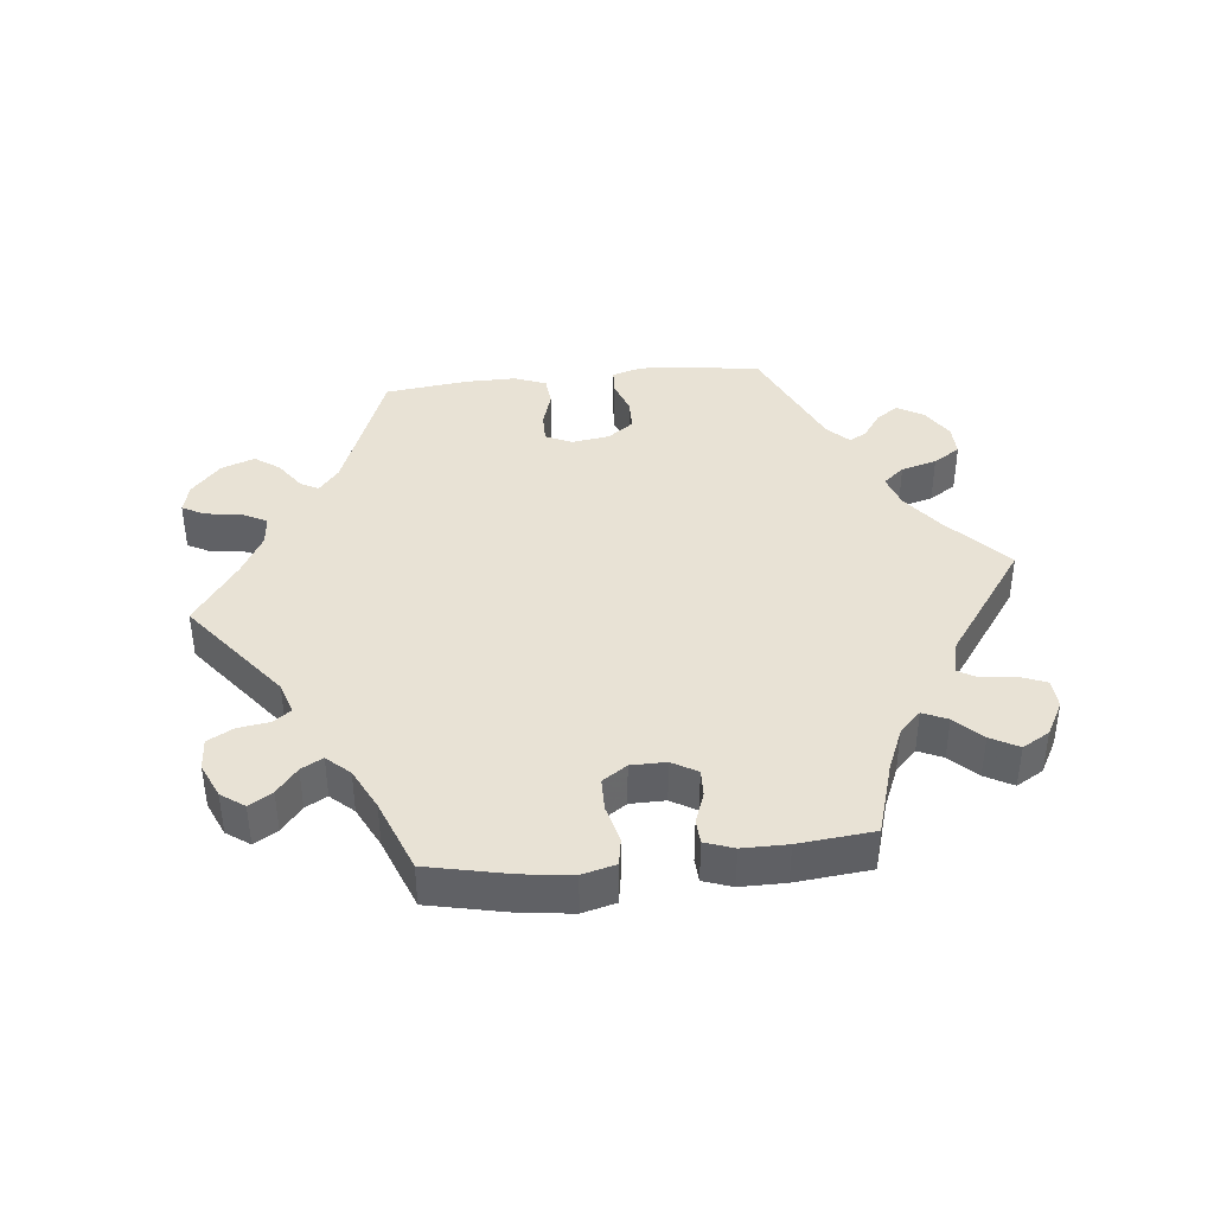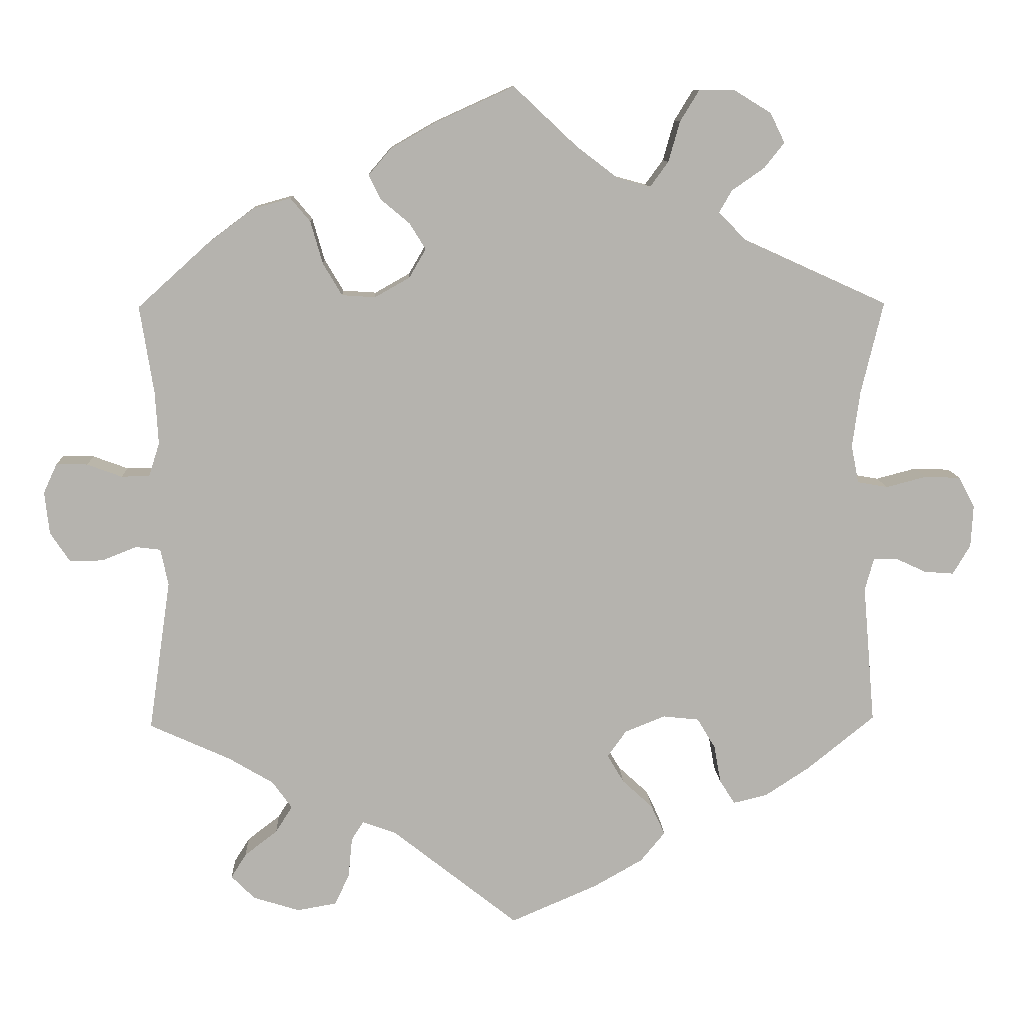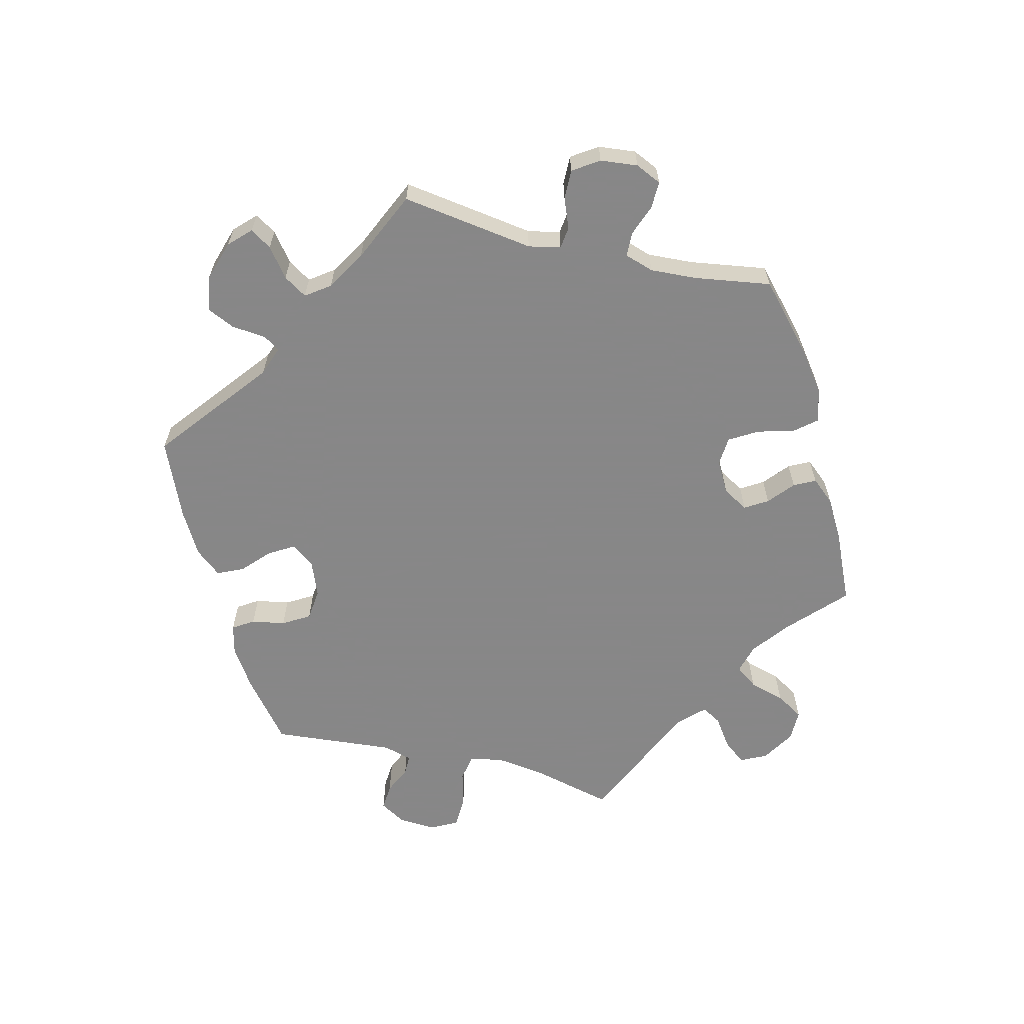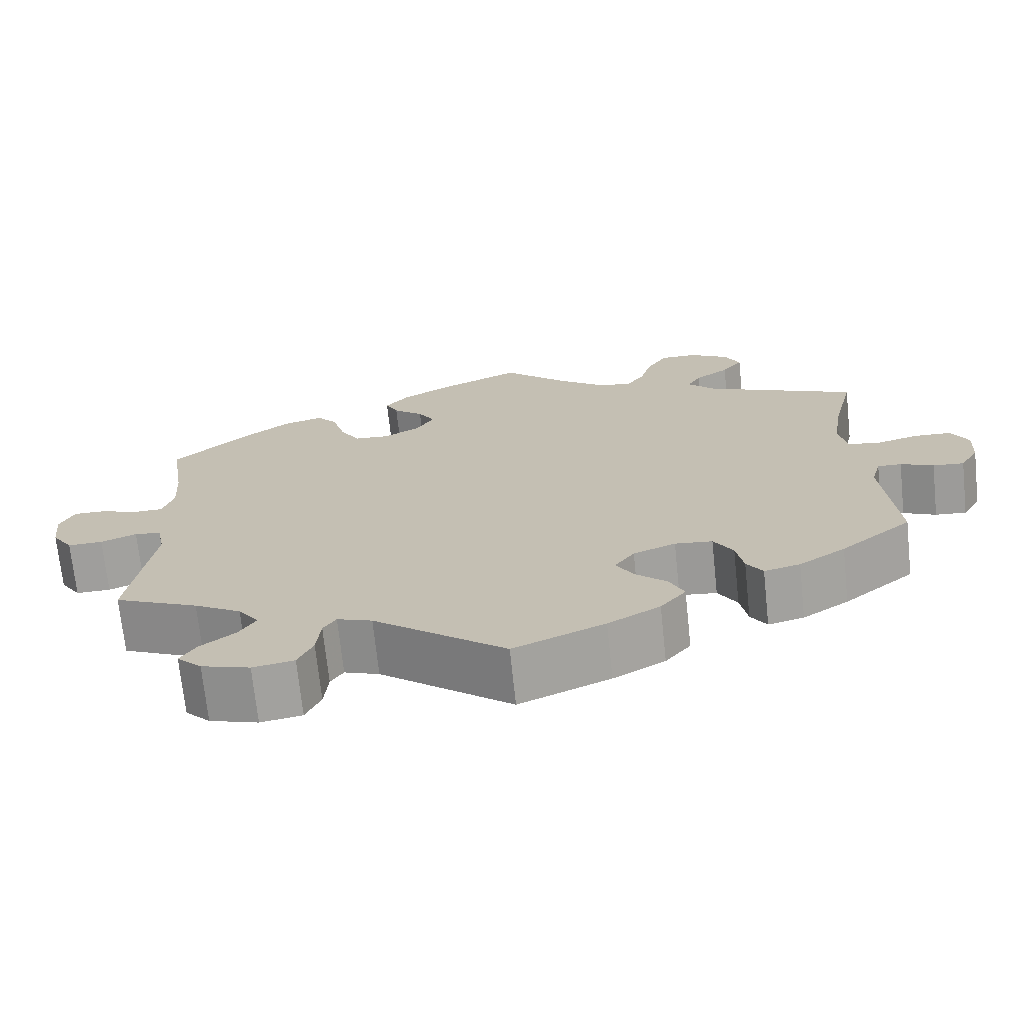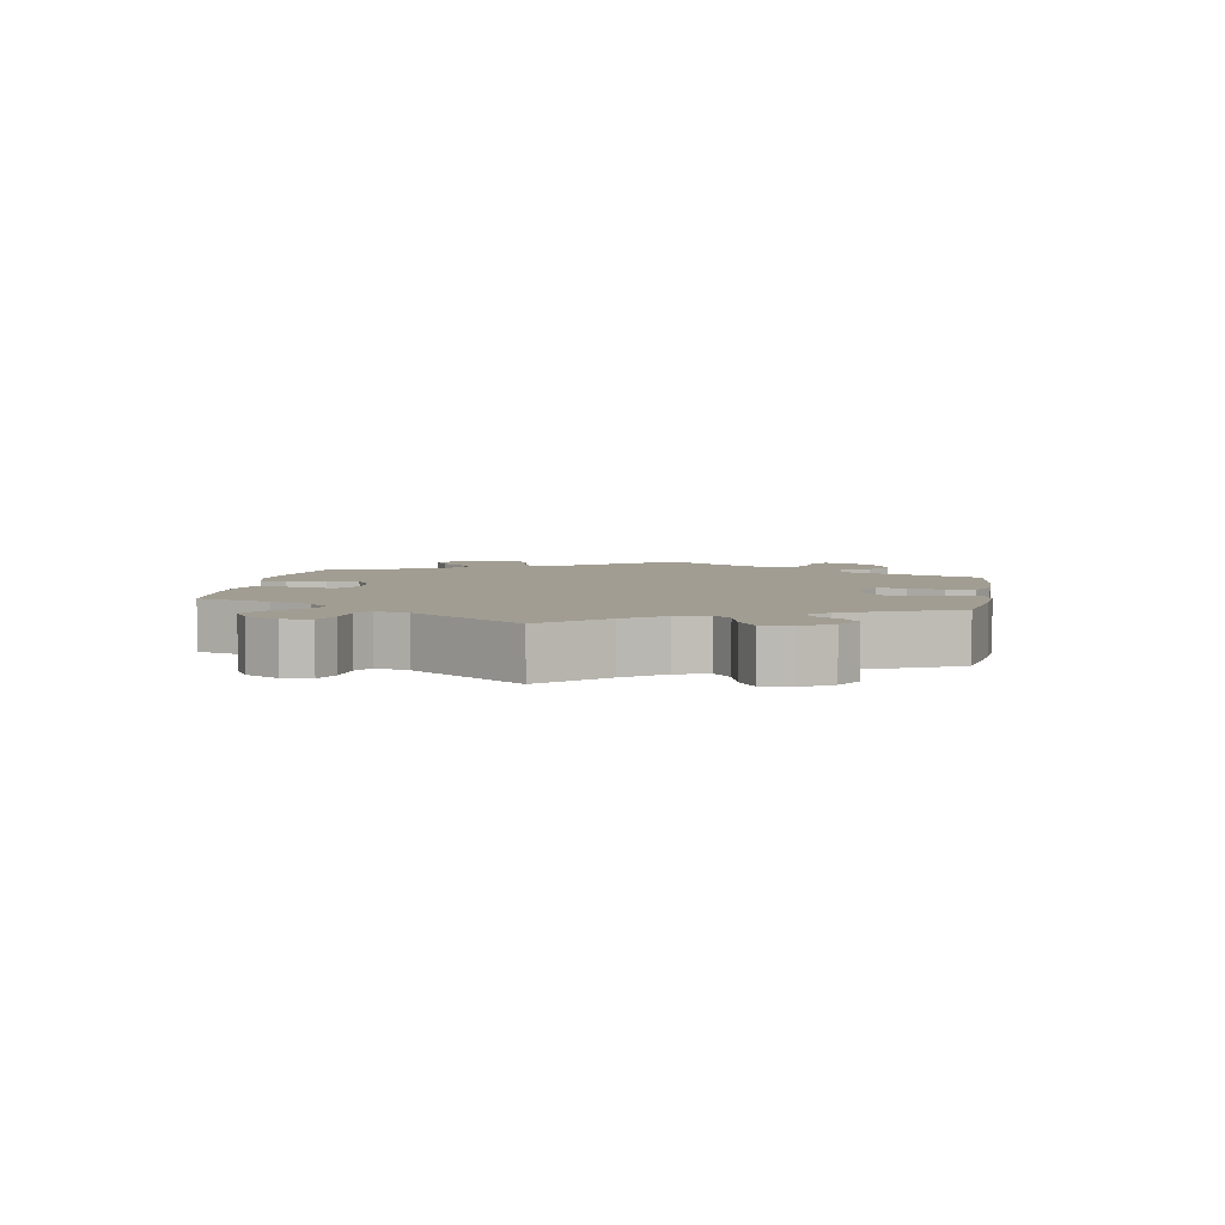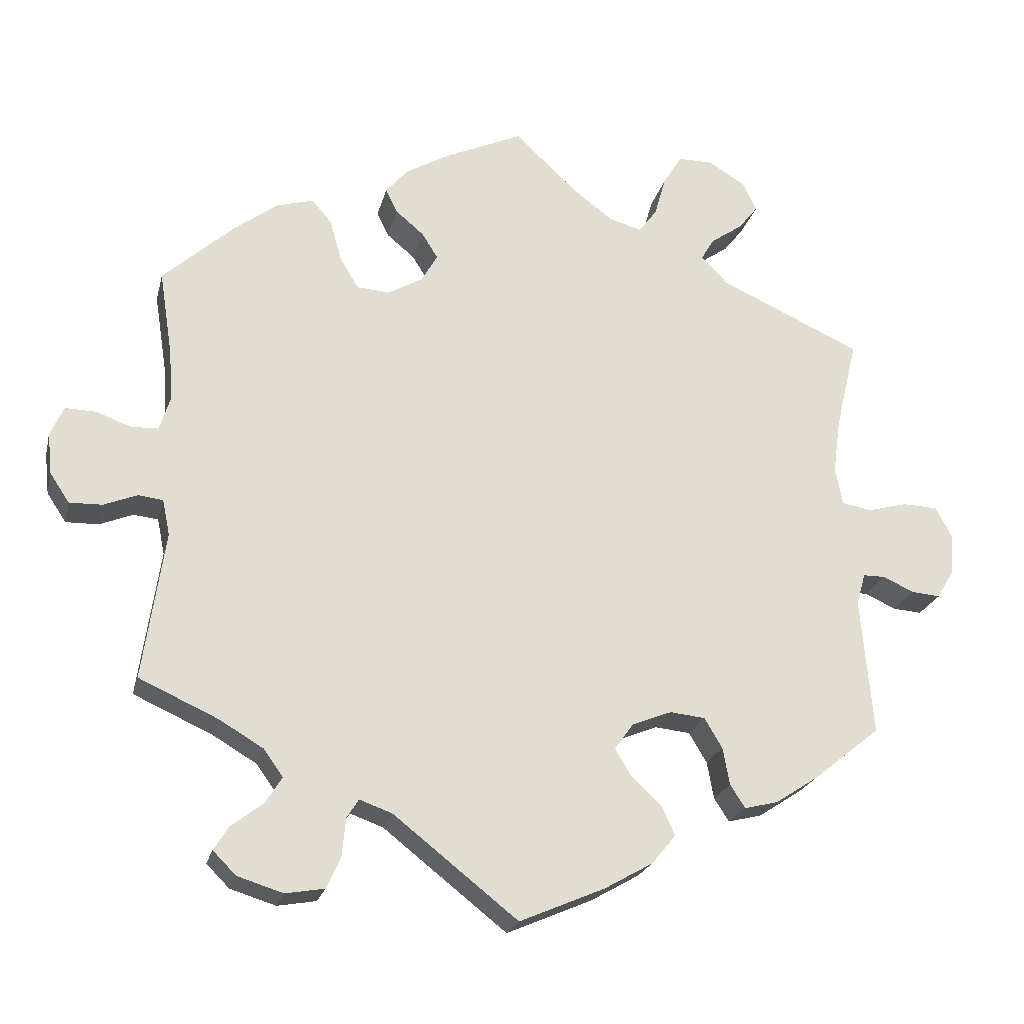
<metadata>
{"format":"obj","ext":"obj","renderer":"f3d","projection":"perspective","resolution":1024,"background":"white","views":[{"elev":40.7,"azim":-36.0,"up":"+Y"},{"elev":10.3,"azim":-2.5,"up":"+Z"},{"elev":-62.6,"azim":-103.9,"up":"+Y"},{"elev":-70.8,"azim":6.0,"up":"+Z"},{"elev":4.8,"azim":70.0,"up":"+Y"},{"elev":-22.3,"azim":-13.2,"up":"+Z"}]}
</metadata>
<code>
v -0.166 0.07 -0.447
v -0.21 0.07 -0.431
v -0.226 0.07 -0.456
v -0.231 0.07 -0.508
v -0.25 0.07 -0.549
v -0.302 0.07 -0.558
v -0.363 0.07 -0.539
v -0.394 0.07 -0.508
v -0.374 0.07 -0.476
v -0.331 0.07 -0.443
v -0.309 0.07 -0.408
v -0.335 0.07 -0.372
v -0.394 0.07 -0.337
v -0.5 0.07 -0.289
v -0.471 0.07 -0.09
v -0.481 0.07 -0.042
v -0.514 0.07 -0.038
v -0.559 0.07 -0.056
v -0.603 0.07 -0.057
v -0.629 0.07 -0.018
v -0.635 0.07 0.038
v -0.617 0.07 0.077
v -0.576 0.07 0.076
v -0.53 0.07 0.059
v -0.493 0.07 0.06
v -0.479 0.07 0.104
v -0.483 0.07 0.173
v -0.501 0.07 0.288
v -0.407 0.07 0.373
v -0.347 0.07 0.418
v -0.297 0.07 0.432
v -0.271 0.07 0.401
v -0.255 0.07 0.345
v -0.23 0.07 0.303
v -0.186 0.07 0.3
v -0.14 0.07 0.326
v -0.118 0.07 0.364
v -0.139 0.07 0.398
v -0.177 0.07 0.43
v -0.193 0.07 0.462
v -0.163 0.07 0.497
v -0.104 0.07 0.531
v 0 0.07 0.578
v 0.084 0.07 0.499
v 0.138 0.07 0.458
v 0.182 0.07 0.446
v 0.206 0.07 0.479
v 0.221 0.07 0.532
v 0.246 0.07 0.573
v 0.293 0.07 0.573
v 0.342 0.07 0.543
v 0.361 0.07 0.504
v 0.335 0.07 0.471
v 0.292 0.07 0.441
v 0.275 0.07 0.412
v 0.311 0.07 0.375
v 0.501 0.07 0.289
v 0.472 0.07 0.168
v 0.462 0.07 0.094
v 0.472 0.07 0.044
v 0.512 0.07 0.037
v 0.565 0.07 0.051
v 0.612 0.07 0.049
v 0.633 0.07 0.009
v 0.63 0.07 -0.046
v 0.607 0.07 -0.085
v 0.568 0.07 -0.082
v 0.527 0.07 -0.063
v 0.497 0.07 -0.063
v 0.485 0.07 -0.106
v 0.501 0.07 -0.289
v 0.412 0.07 -0.361
v 0.354 0.07 -0.399
v 0.309 0.07 -0.41
v 0.289 0.07 -0.379
v 0.28 0.07 -0.329
v 0.256 0.07 -0.289
v 0.209 0.07 -0.284
v 0.156 0.07 -0.305
v 0.131 0.07 -0.34
v 0.153 0.07 -0.377
v 0.193 0.07 -0.414
v 0.211 0.07 -0.453
v 0.179 0.07 -0.492
v 0.114 0.07 -0.529
v 0 0.07 -0.578
v -0.166 0 -0.447
v -0.21 0 -0.431
v -0.226 0 -0.456
v -0.231 0 -0.508
v -0.25 0 -0.549
v -0.302 0 -0.558
v -0.363 0 -0.539
v -0.394 0 -0.508
v -0.374 0 -0.476
v -0.331 0 -0.443
v -0.309 0 -0.408
v -0.335 0 -0.372
v -0.394 0 -0.337
v -0.5 0 -0.289
v -0.471 0 -0.09
v -0.481 0 -0.042
v -0.514 0 -0.038
v -0.559 0 -0.056
v -0.603 0 -0.057
v -0.629 0 -0.018
v -0.635 0 0.038
v -0.617 0 0.077
v -0.576 0 0.076
v -0.53 0 0.059
v -0.493 0 0.06
v -0.479 0 0.104
v -0.483 0 0.173
v -0.501 0 0.288
v -0.407 0 0.373
v -0.347 0 0.418
v -0.297 0 0.432
v -0.271 0 0.401
v -0.255 0 0.345
v -0.23 0 0.303
v -0.186 0 0.3
v -0.14 0 0.326
v -0.118 0 0.364
v -0.139 0 0.398
v -0.177 0 0.43
v -0.193 0 0.462
v -0.163 0 0.497
v -0.104 0 0.531
v 0 0 0.578
v 0.084 0 0.499
v 0.138 0 0.458
v 0.182 0 0.446
v 0.206 0 0.479
v 0.221 0 0.532
v 0.246 0 0.573
v 0.293 0 0.573
v 0.342 0 0.543
v 0.361 0 0.504
v 0.335 0 0.471
v 0.292 0 0.441
v 0.275 0 0.412
v 0.311 0 0.375
v 0.501 0 0.289
v 0.472 0 0.168
v 0.462 0 0.094
v 0.472 0 0.044
v 0.512 0 0.037
v 0.565 0 0.051
v 0.612 0 0.049
v 0.633 0 0.009
v 0.63 0 -0.046
v 0.607 0 -0.085
v 0.568 0 -0.082
v 0.527 0 -0.063
v 0.497 0 -0.063
v 0.485 0 -0.106
v 0.501 0 -0.289
v 0.412 0 -0.361
v 0.354 0 -0.399
v 0.309 0 -0.41
v 0.289 0 -0.379
v 0.28 0 -0.329
v 0.256 0 -0.289
v 0.209 0 -0.284
v 0.156 0 -0.305
v 0.131 0 -0.34
v 0.153 0 -0.377
v 0.193 0 -0.414
v 0.211 0 -0.453
v 0.179 0 -0.492
v 0.114 0 -0.529
v 0 0 -0.578
f 85 86 1
f 84 85 1 2
f 81 82 83 84
f 80 81 84 2
f 79 80 2
f 78 79 2
f 73 74 75 76
f 73 76 77
f 70 71 72 73
f 69 70 73 77
f 65 66 67 68
f 65 68 69
f 64 65 69
f 61 62 63 64
f 60 61 64 69
f 56 57 58
f 55 56 58 59
f 51 52 53 54
f 51 54 55
f 50 51 55
f 47 48 49 50
f 46 47 50 55
f 45 46 55 59
f 41 42 43 44
f 38 39 40 41
f 37 38 41 44
f 36 37 44 45
f 30 31 32 33
f 30 33 34
f 27 28 29 30
f 26 27 30 34
f 25 26 34 35
f 21 22 23 24
f 21 24 25
f 20 21 25
f 17 18 19 20
f 16 17 20 25
f 15 16 25 35
f 13 14 15 35
f 7 8 9 10
f 7 10 11
f 6 7 11
f 3 4 5 6
f 2 3 6 11
f 78 2 11 12
f 60 69 77 78
f 45 59 60 78
f 35 36 45 78
f 12 13 35 78
f 87 172 171
f 88 87 171 170
f 170 169 168 167
f 88 170 167 166
f 88 166 165
f 88 165 164
f 162 161 160 159
f 163 162 159
f 159 158 157 156
f 163 159 156 155
f 154 153 152 151
f 155 154 151
f 155 151 150
f 150 149 148 147
f 155 150 147 146
f 144 143 142
f 145 144 142 141
f 140 139 138 137
f 141 140 137
f 141 137 136
f 136 135 134 133
f 141 136 133 132
f 145 141 132 131
f 130 129 128 127
f 127 126 125 124
f 130 127 124 123
f 131 130 123 122
f 119 118 117 116
f 120 119 116
f 116 115 114 113
f 120 116 113 112
f 121 120 112 111
f 110 109 108 107
f 111 110 107
f 111 107 106
f 106 105 104 103
f 111 106 103 102
f 121 111 102 101
f 121 101 100 99
f 96 95 94 93
f 97 96 93
f 97 93 92
f 92 91 90 89
f 97 92 89 88
f 98 97 88 164
f 164 163 155 146
f 164 146 145 131
f 164 131 122 121
f 164 121 99 98
f 1 87 88 2
f 2 88 89 3
f 3 89 90 4
f 4 90 91 5
f 5 91 92 6
f 6 92 93 7
f 7 93 94 8
f 8 94 95 9
f 9 95 96 10
f 10 96 97 11
f 11 97 98 12
f 12 98 99 13
f 13 99 100 14
f 14 100 101 15
f 15 101 102 16
f 16 102 103 17
f 17 103 104 18
f 18 104 105 19
f 19 105 106 20
f 20 106 107 21
f 21 107 108 22
f 22 108 109 23
f 23 109 110 24
f 24 110 111 25
f 25 111 112 26
f 26 112 113 27
f 27 113 114 28
f 28 114 115 29
f 29 115 116 30
f 30 116 117 31
f 31 117 118 32
f 32 118 119 33
f 33 119 120 34
f 34 120 121 35
f 35 121 122 36
f 36 122 123 37
f 37 123 124 38
f 38 124 125 39
f 39 125 126 40
f 40 126 127 41
f 41 127 128 42
f 42 128 129 43
f 43 129 130 44
f 44 130 131 45
f 45 131 132 46
f 46 132 133 47
f 47 133 134 48
f 48 134 135 49
f 49 135 136 50
f 50 136 137 51
f 51 137 138 52
f 52 138 139 53
f 53 139 140 54
f 54 140 141 55
f 55 141 142 56
f 56 142 143 57
f 57 143 144 58
f 58 144 145 59
f 59 145 146 60
f 60 146 147 61
f 61 147 148 62
f 62 148 149 63
f 63 149 150 64
f 64 150 151 65
f 65 151 152 66
f 66 152 153 67
f 67 153 154 68
f 68 154 155 69
f 69 155 156 70
f 70 156 157 71
f 71 157 158 72
f 72 158 159 73
f 73 159 160 74
f 74 160 161 75
f 75 161 162 76
f 76 162 163 77
f 77 163 164 78
f 78 164 165 79
f 79 165 166 80
f 80 166 167 81
f 81 167 168 82
f 82 168 169 83
f 83 169 170 84
f 84 170 171 85
f 85 171 172 86
f 86 172 87 1

</code>
